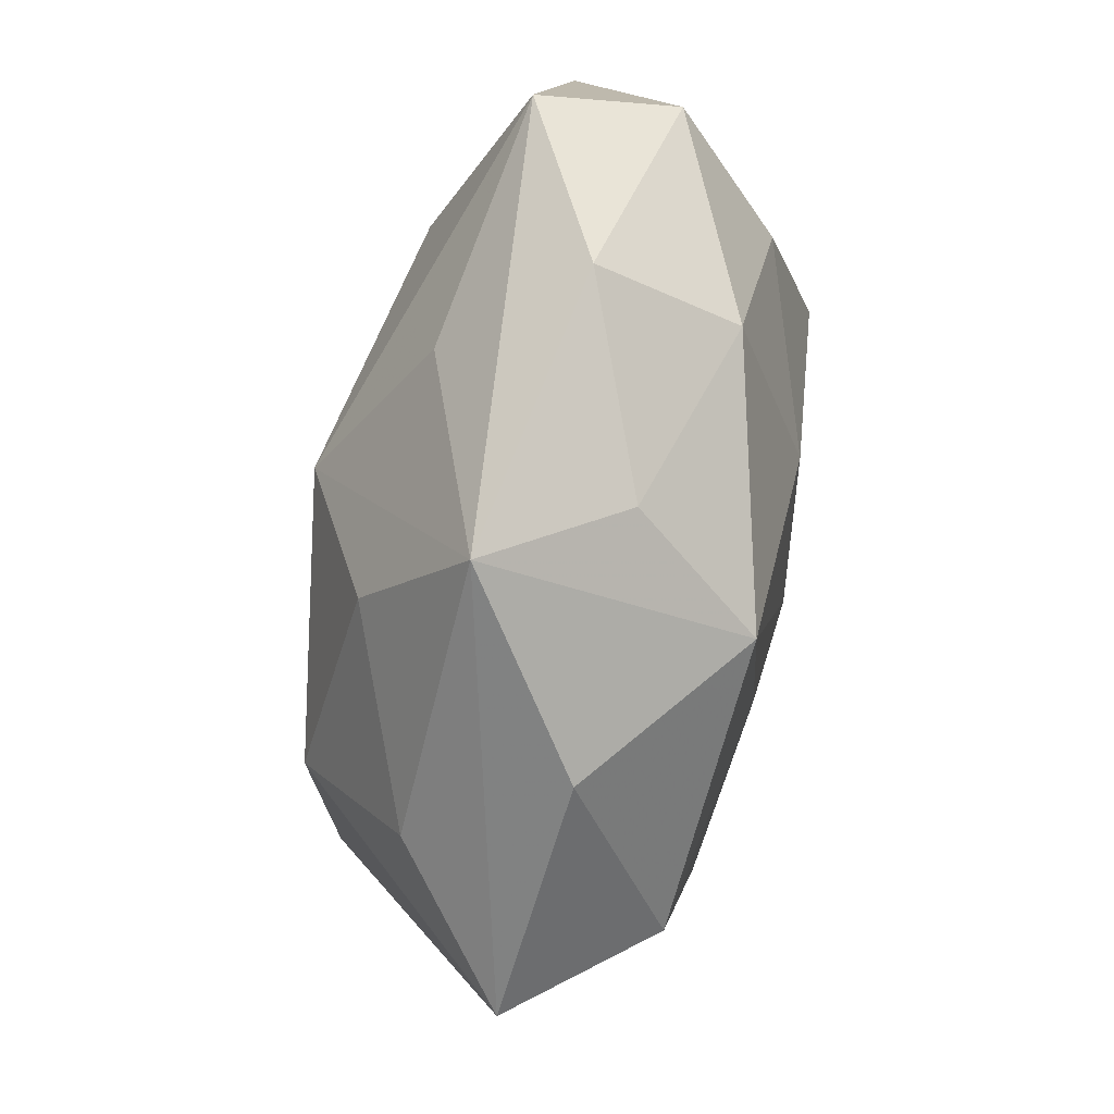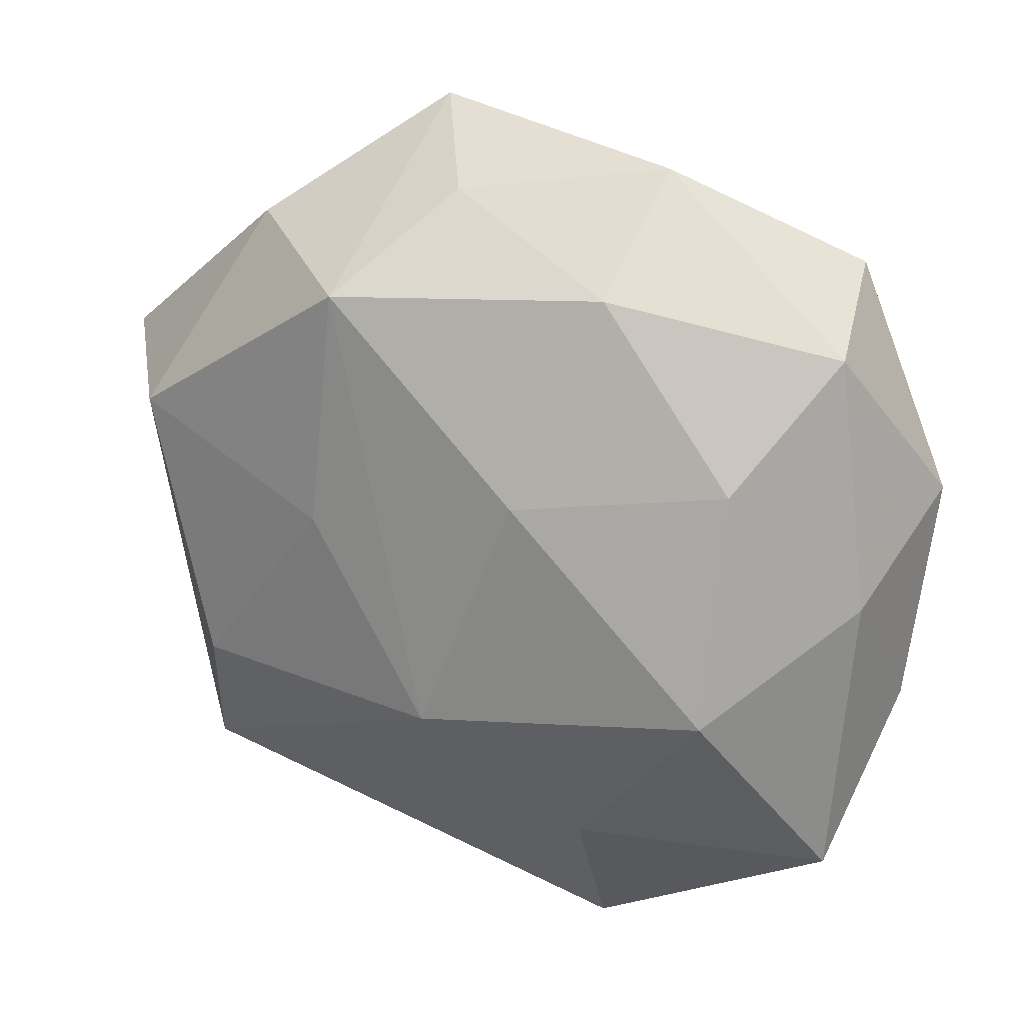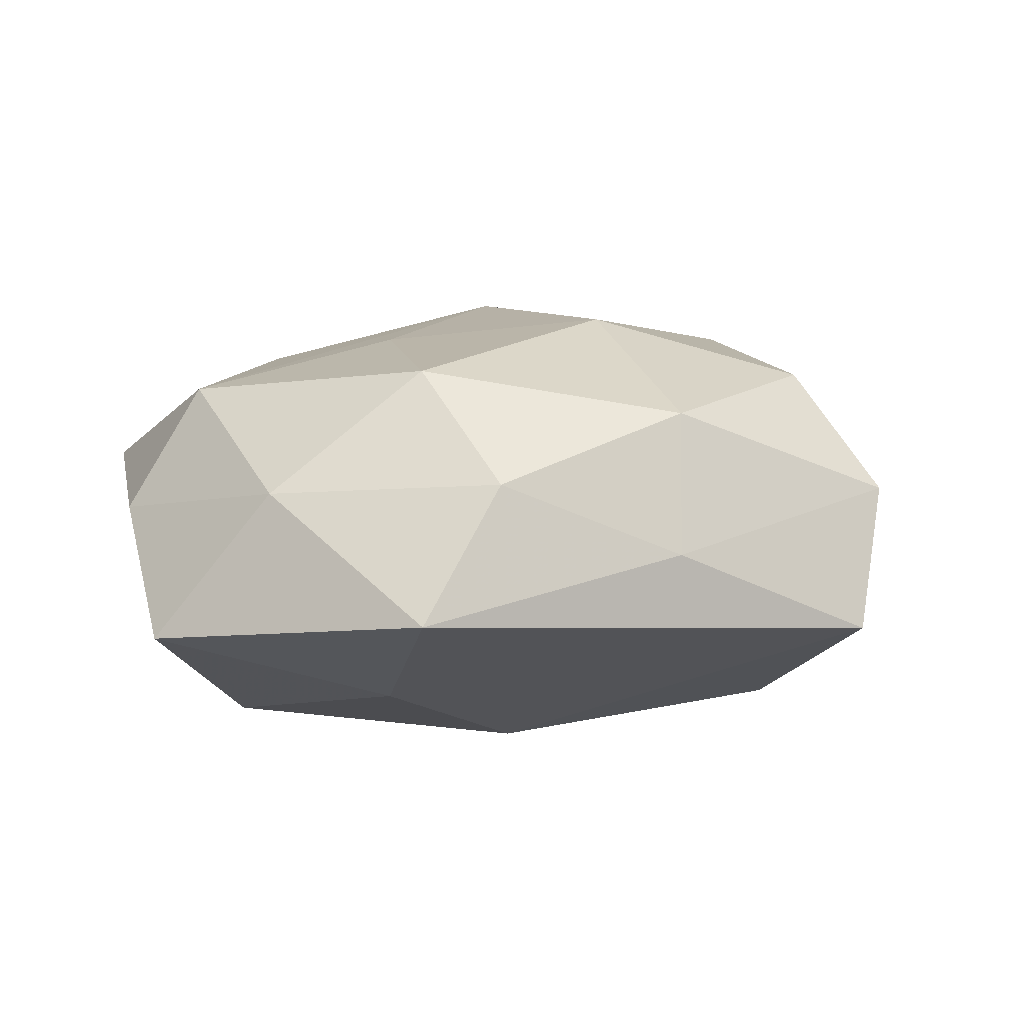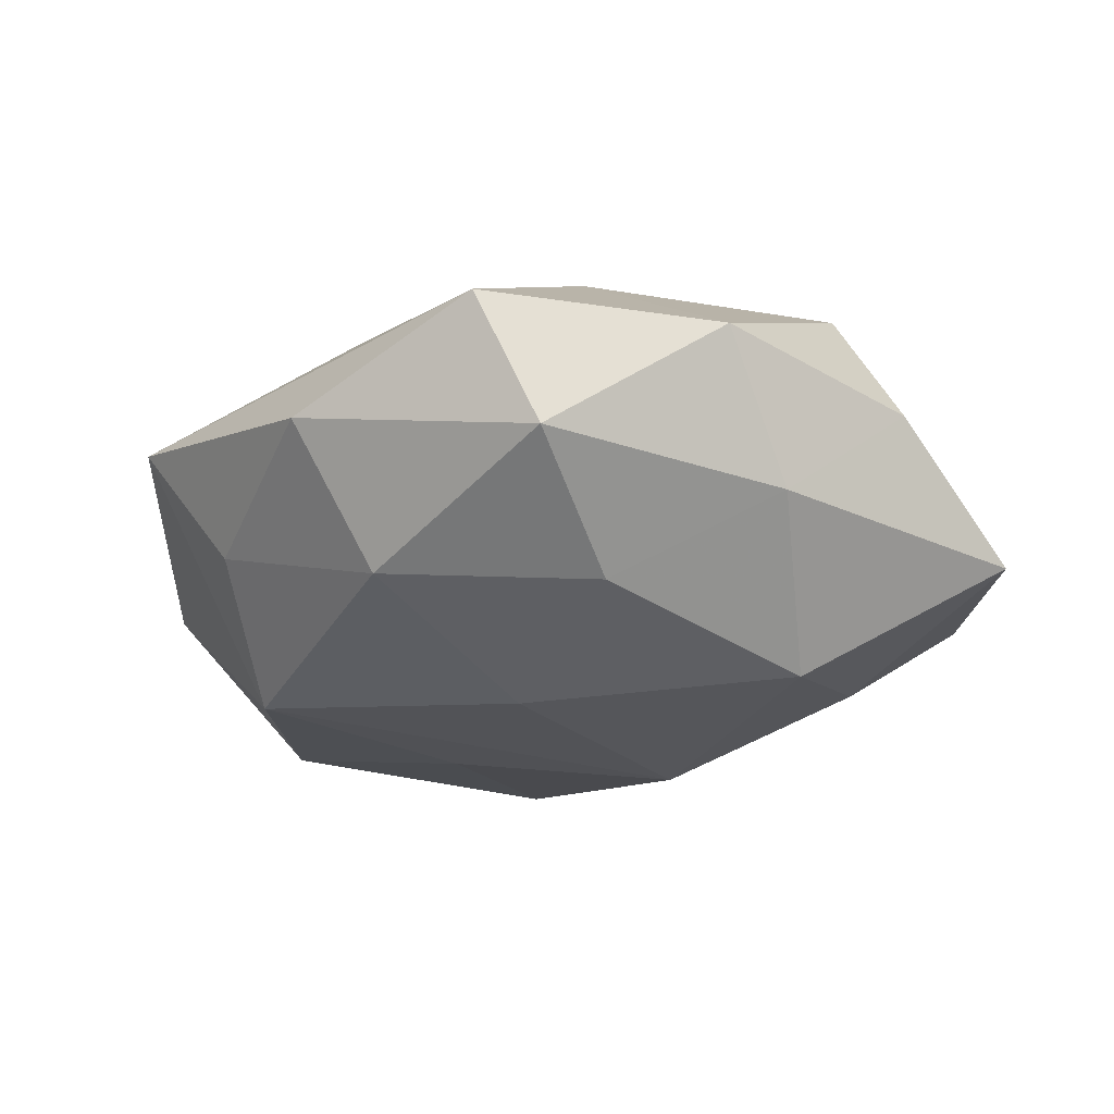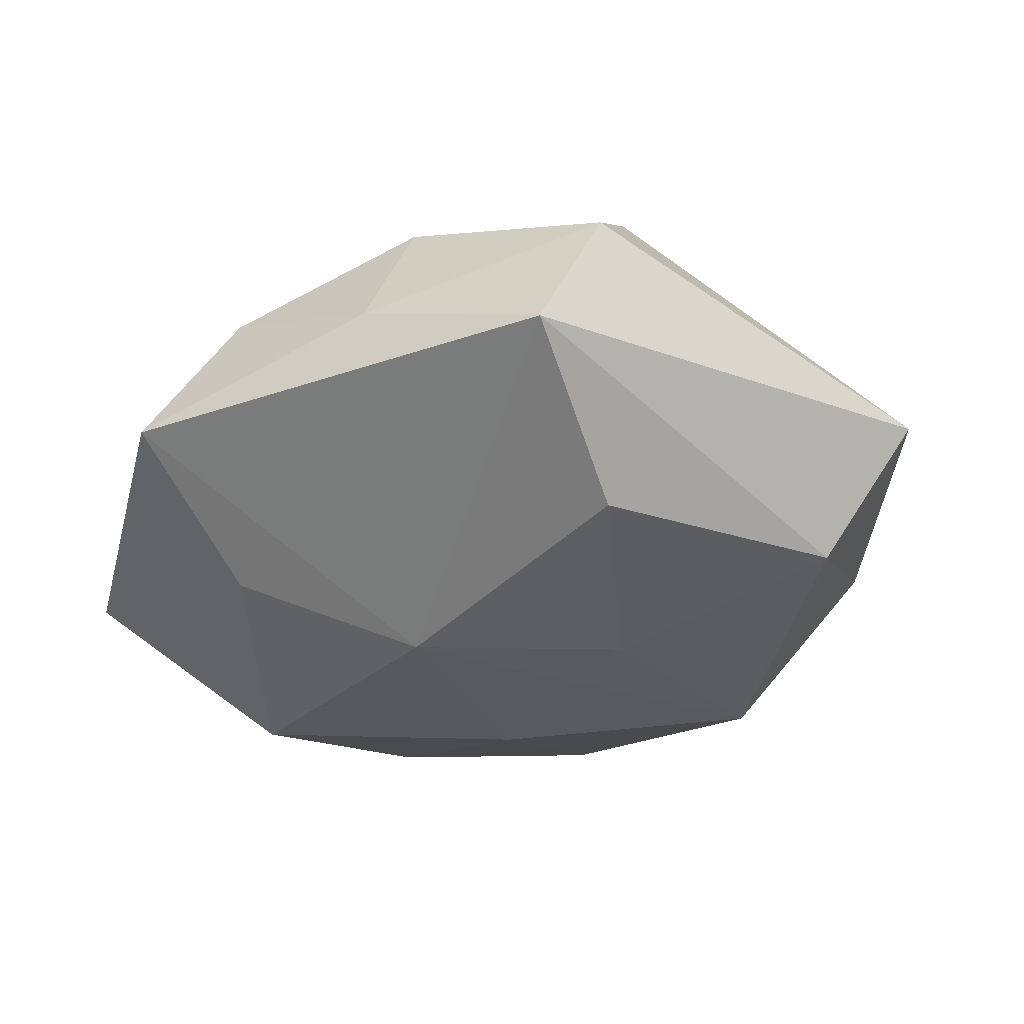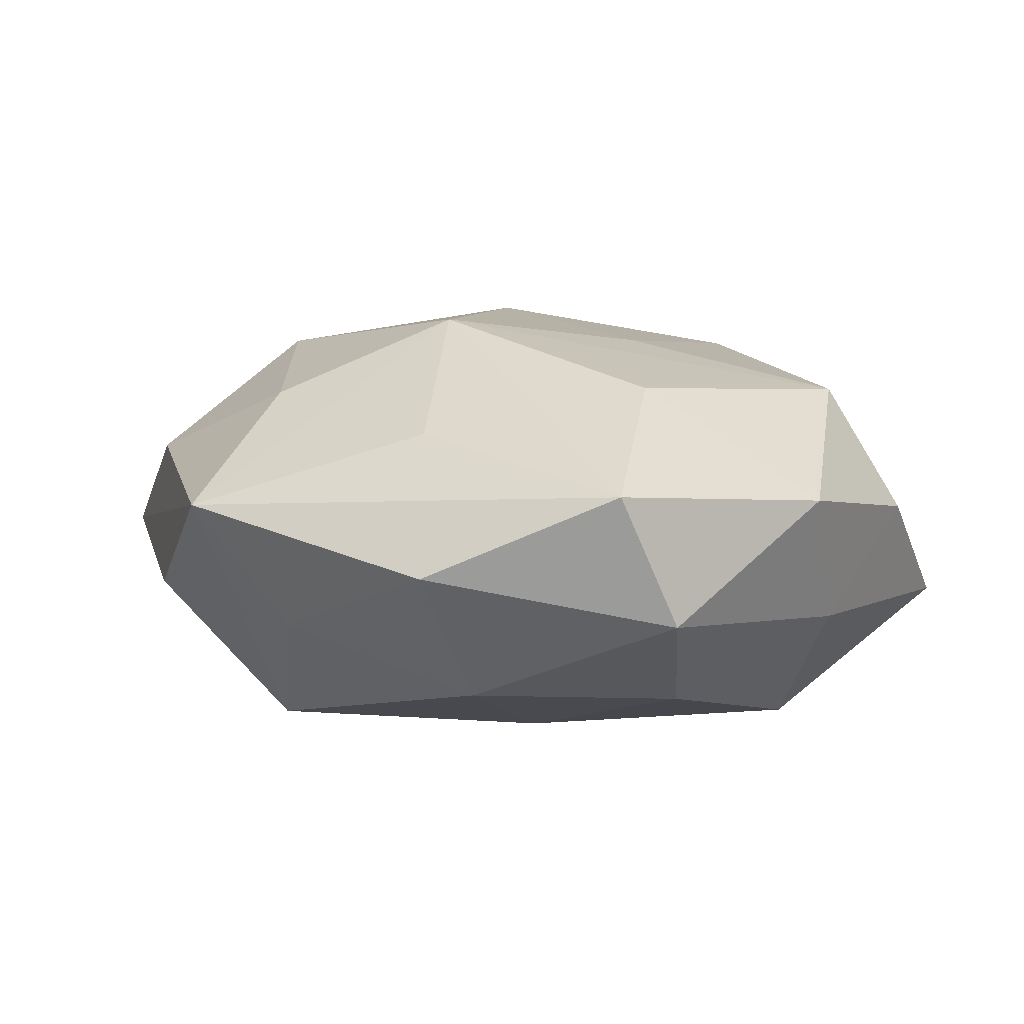
<metadata>
{"format":"obj","ext":"obj","renderer":"f3d","projection":"perspective","resolution":1024,"background":"white","views":[{"elev":78.6,"azim":100.3,"up":"+Y"},{"elev":25.4,"azim":-151.7,"up":"+Y"},{"elev":8.2,"azim":-7.1,"up":"+Z"},{"elev":-20.7,"azim":-122.7,"up":"+Z"},{"elev":-34.7,"azim":42.9,"up":"+Z"},{"elev":8.8,"azim":-145.0,"up":"+Z"}]}
</metadata>
<code>
v -0.02538 0.01378 0.01748
v 0.01524 -0.03082 0.01475
v 0.01123 0.02894 -0.01914
v -0.041 0.001667 -0.006911
v 0.03133 -0.01441 0.01724
v -0.03356 0.03137 0.008809
v 0.01351 0.02671 0.01587
v 0.03792 -0.02623 0.005958
v -0.0007215 -0.0132 -0.02313
v -0.02727 -0.0296 0.006864
v 0.03473 -0.03207 -0.008137
v 0.02797 -0.01443 -0.01862
v -0.01491 -0.02661 -0.01532
v 0.01423 -0.03677 0.0008438
v -0.04391 0.01003 0.006764
v -0.03452 -0.01005 0.01598
v 0.02707 0.03146 -0.005842
v -0.0001167 0.014 0.02367
v 0.01152 0.04323 0.005631
v -0.00444 -0.03817 0.008548
v -0.04231 -0.012 0.003306
v 0.003442 0.03772 -0.007046
v 0.01291 0.005183 -0.0209
v 0.03312 0.0242 0.0084
v -0.03934 -0.02683 -0.008486
v -0.01609 0.04055 0.0003078
v -0.01297 -0.003756 0.02083
v 0.0363 0.01202 -0.01599
v -0.02996 0.01453 -0.01491
v -0.03027 -0.007719 -0.02054
v 0.009502 -0.01083 0.02337
v -0.03687 0.02608 -0.004525
v 0.04669 0.01473 -0.002474
v 0.02671 0.008121 0.01978
v -0.01128 -0.02588 0.01899
v -0.009869 0.01146 -0.02114
v -0.009032 0.03039 0.01318
v -0.0128 -0.04368 -0.004651
v -0.01569 0.03122 -0.01323
f 11 38 9
f 33 11 28
f 33 34 5
f 17 19 33
f 3 19 17
f 33 28 17
f 17 28 3
f 24 34 33
f 33 19 24
f 14 38 11
f 25 38 10
f 3 9 36
f 36 39 3
f 29 39 36
f 13 38 25
f 13 9 38
f 23 9 3
f 3 28 23
f 11 9 12
f 12 28 11
f 9 23 12
f 12 23 28
f 16 15 21
f 25 10 21
f 21 10 16
f 25 21 4
f 4 21 15
f 8 5 2
f 2 14 8
f 8 14 11
f 8 11 33
f 33 5 8
f 1 18 6
f 16 18 1
f 6 15 1
f 1 15 16
f 37 19 6
f 6 18 37
f 37 18 19
f 7 18 34
f 19 18 7
f 34 24 7
f 7 24 19
f 2 5 31
f 31 5 34
f 34 18 31
f 32 39 29
f 32 15 6
f 29 4 32
f 32 4 15
f 22 19 3
f 3 39 22
f 20 14 2
f 38 14 20
f 20 10 38
f 29 36 30
f 30 36 9
f 25 4 30
f 30 4 29
f 30 13 25
f 9 13 30
f 27 18 16
f 27 31 18
f 19 22 26
f 26 22 39
f 6 19 26
f 26 32 6
f 39 32 26
f 35 27 16
f 31 27 35
f 16 10 35
f 10 20 35
f 2 31 35
f 35 20 2

</code>
